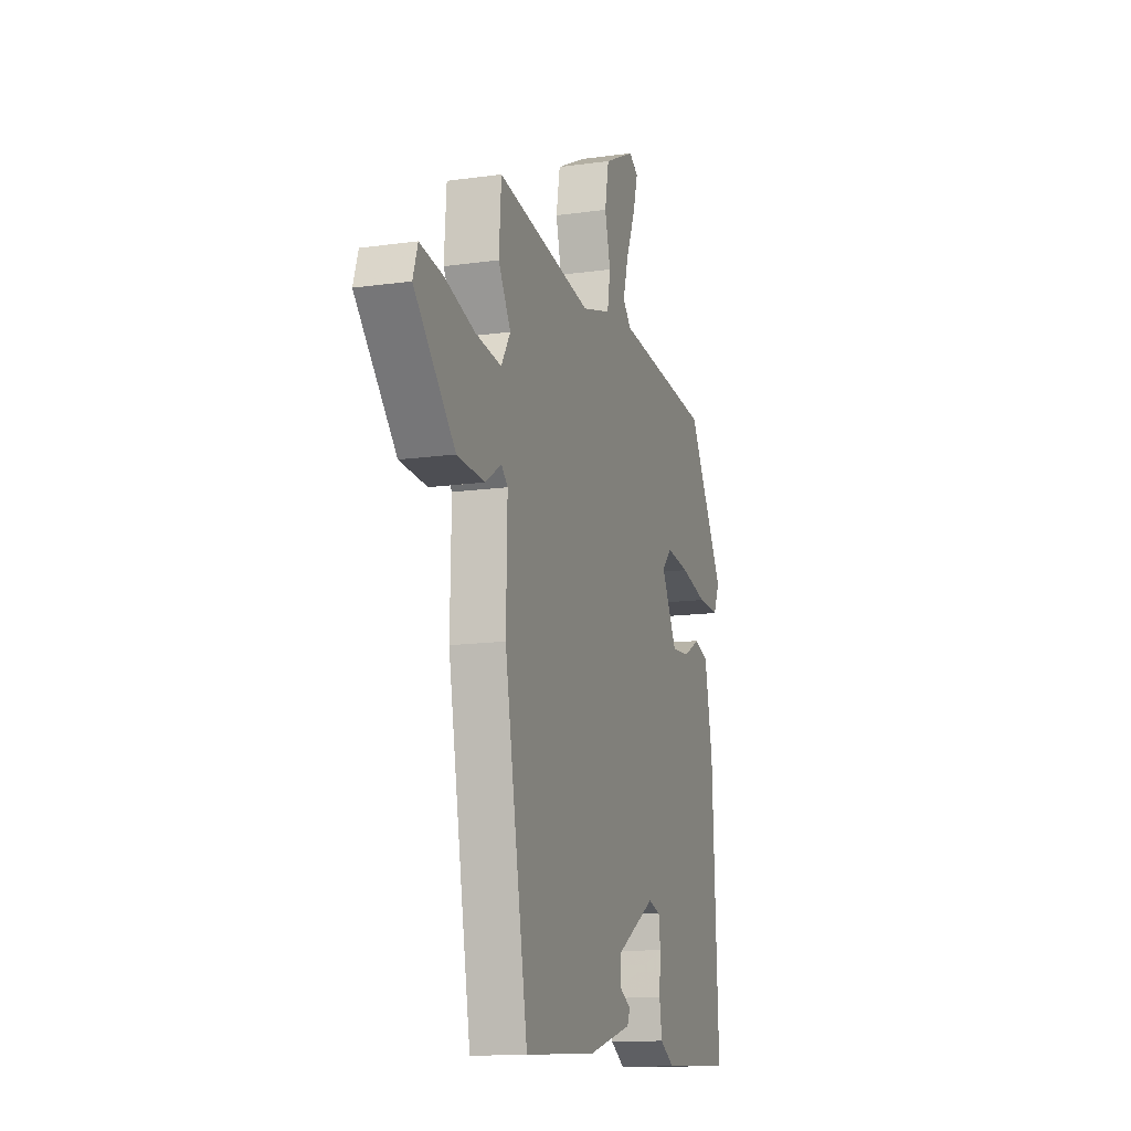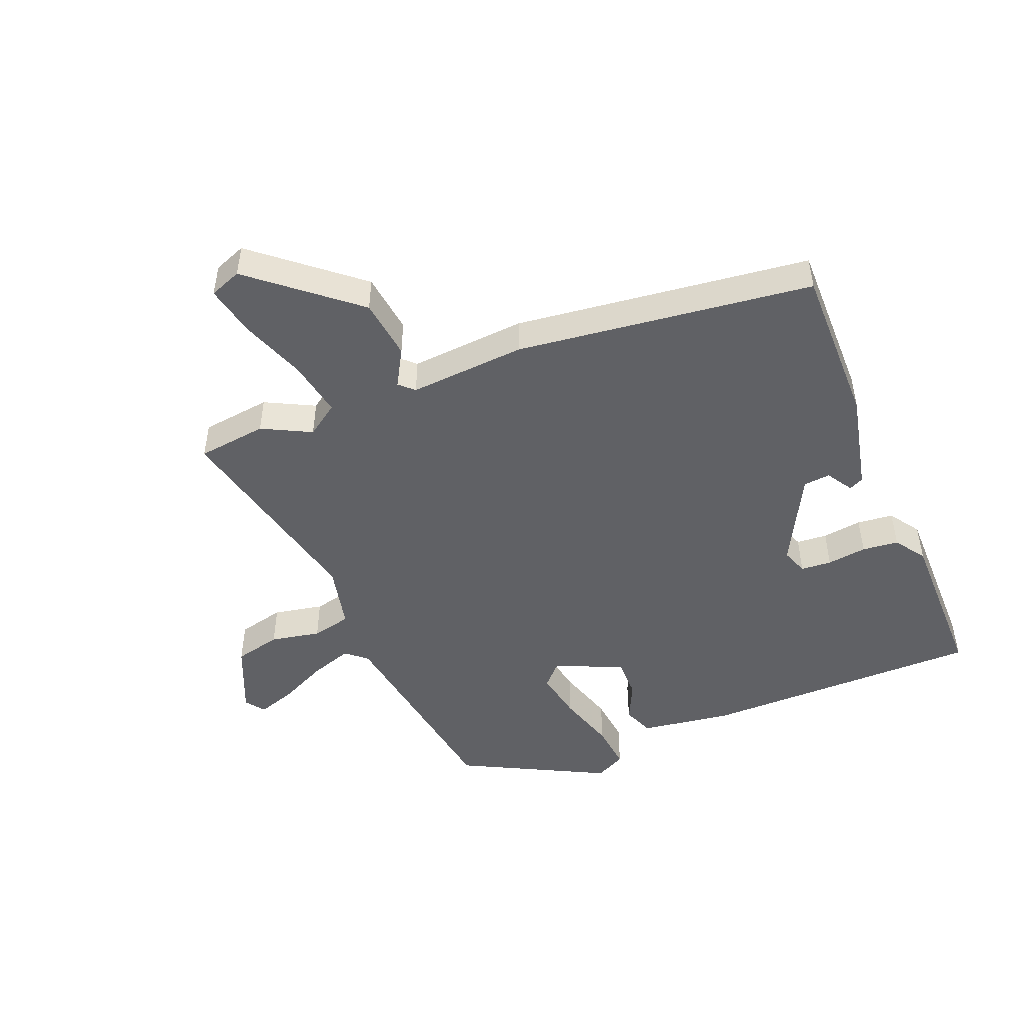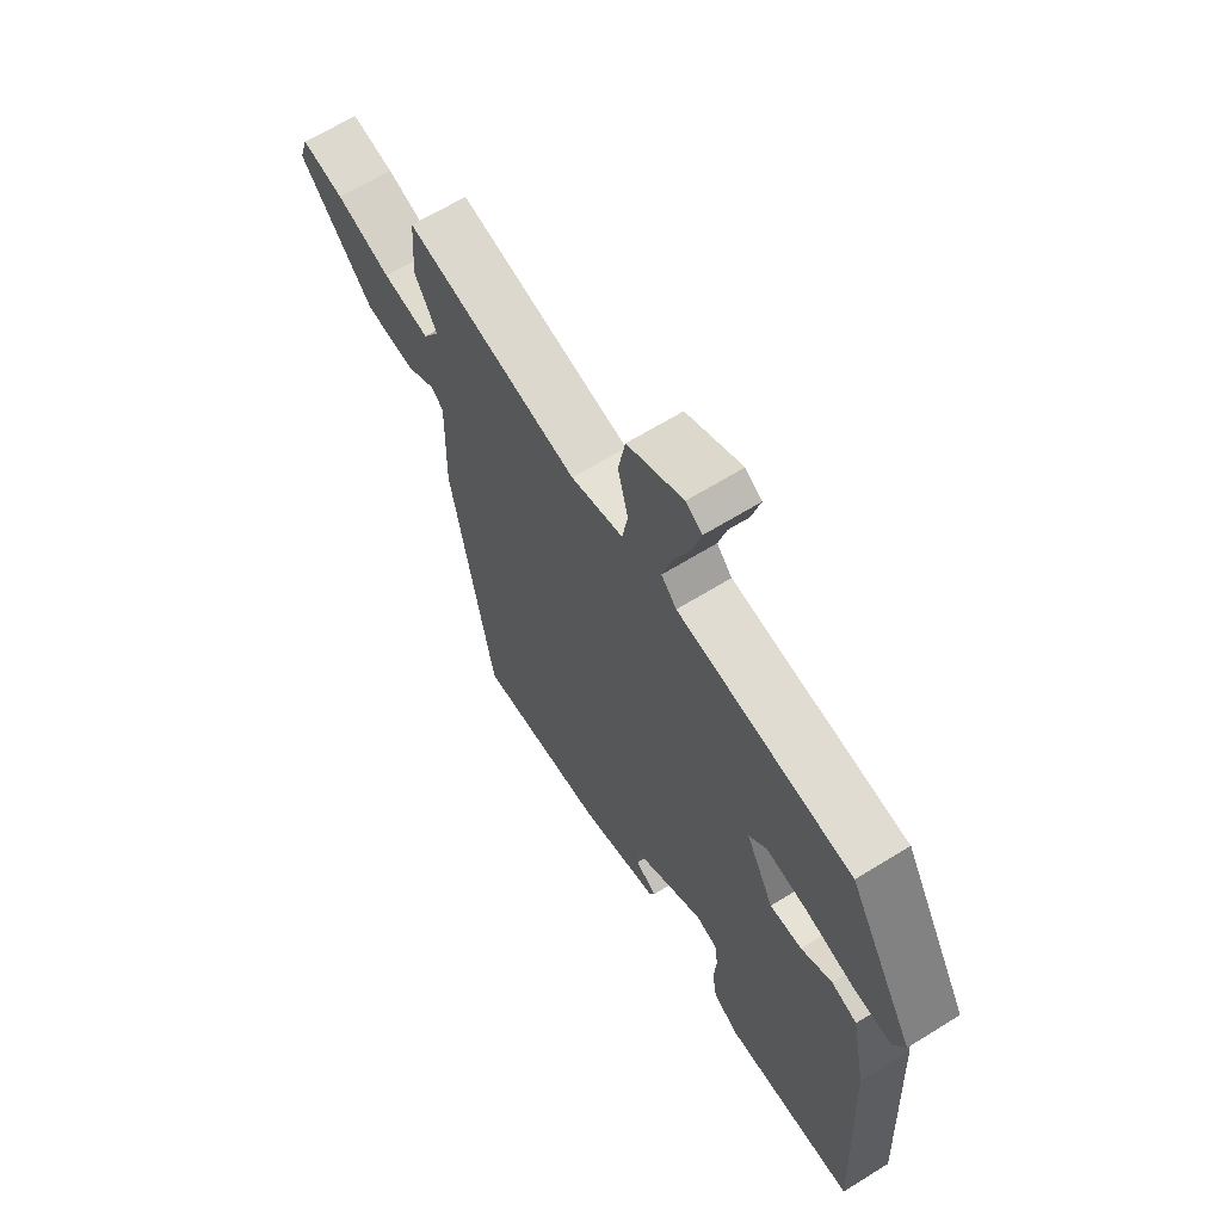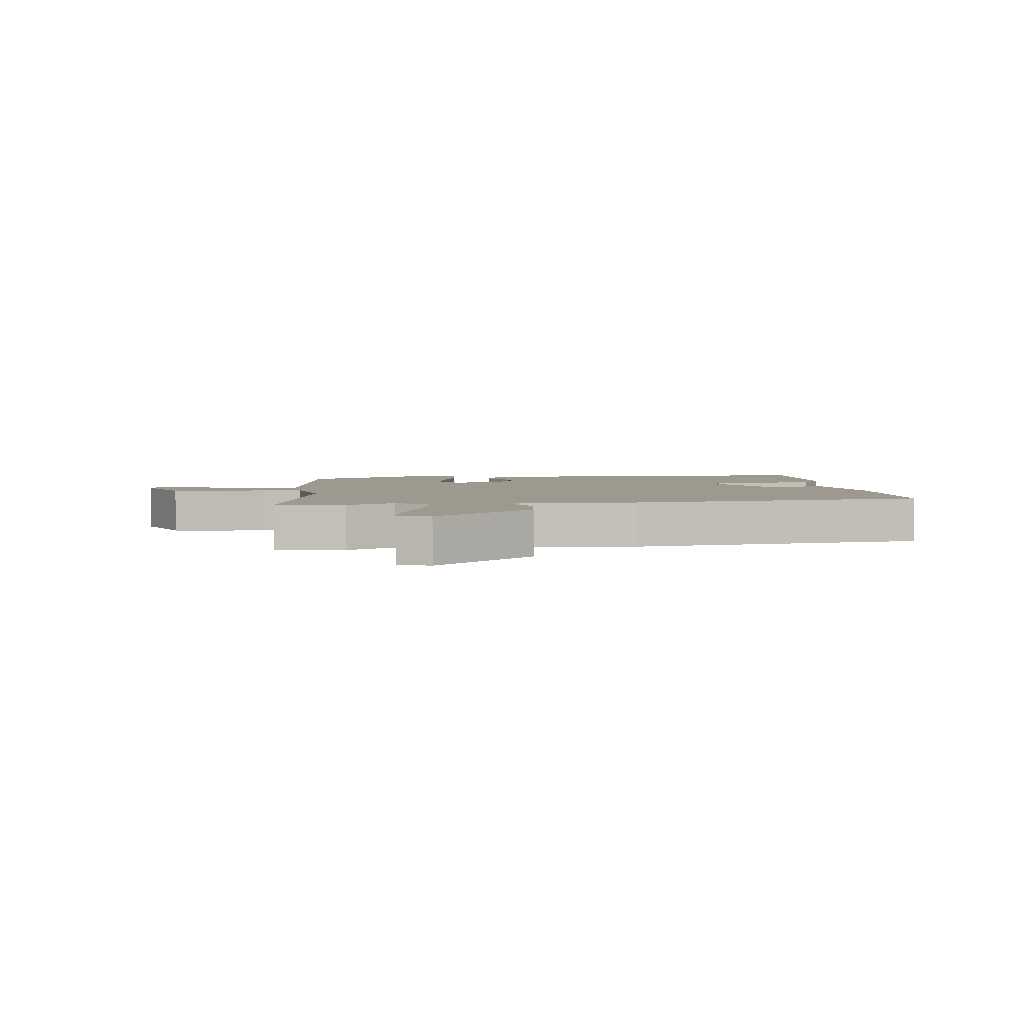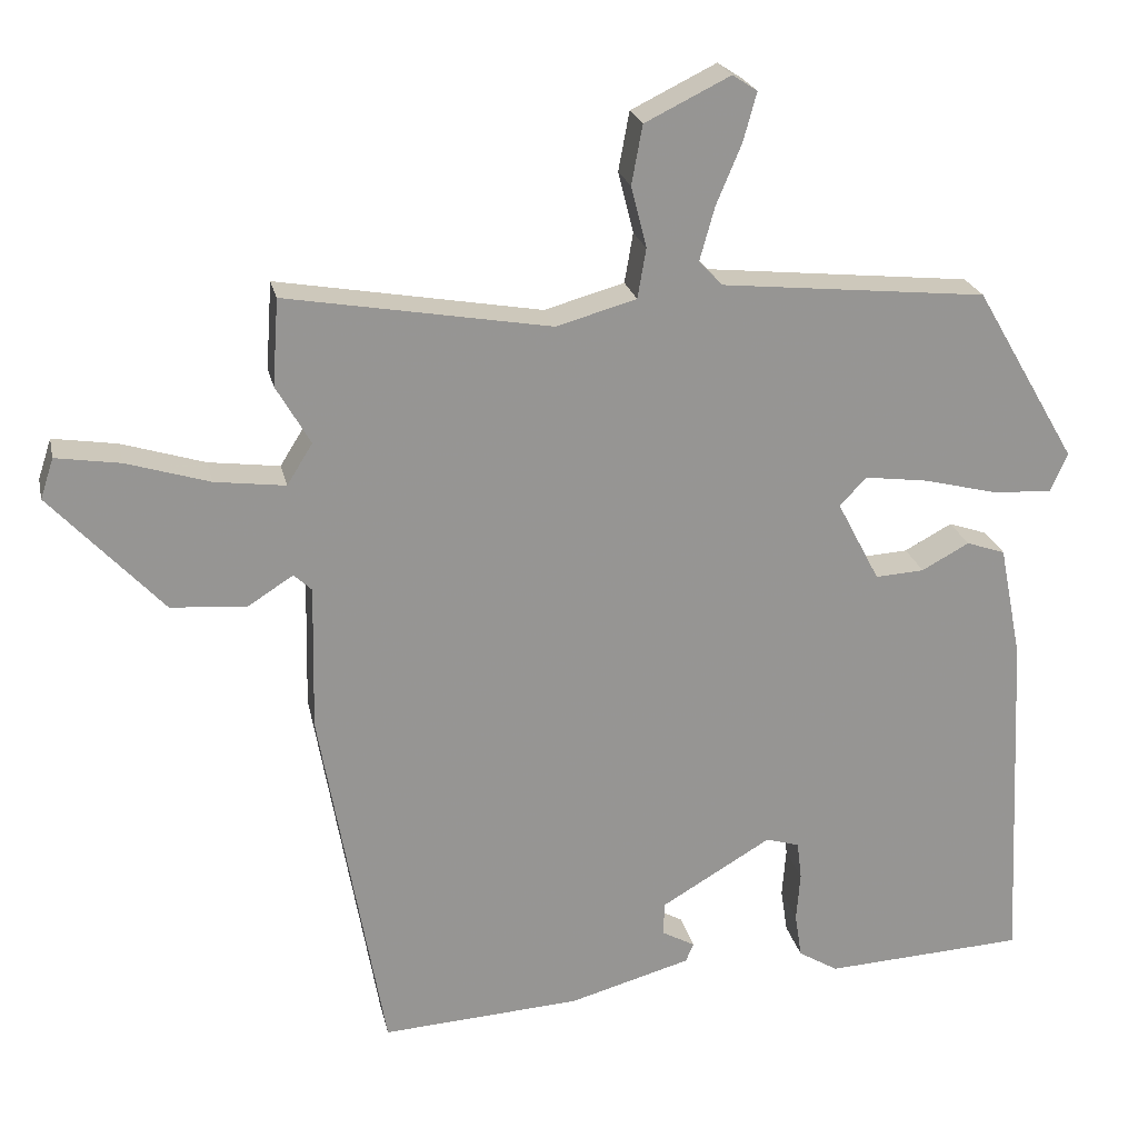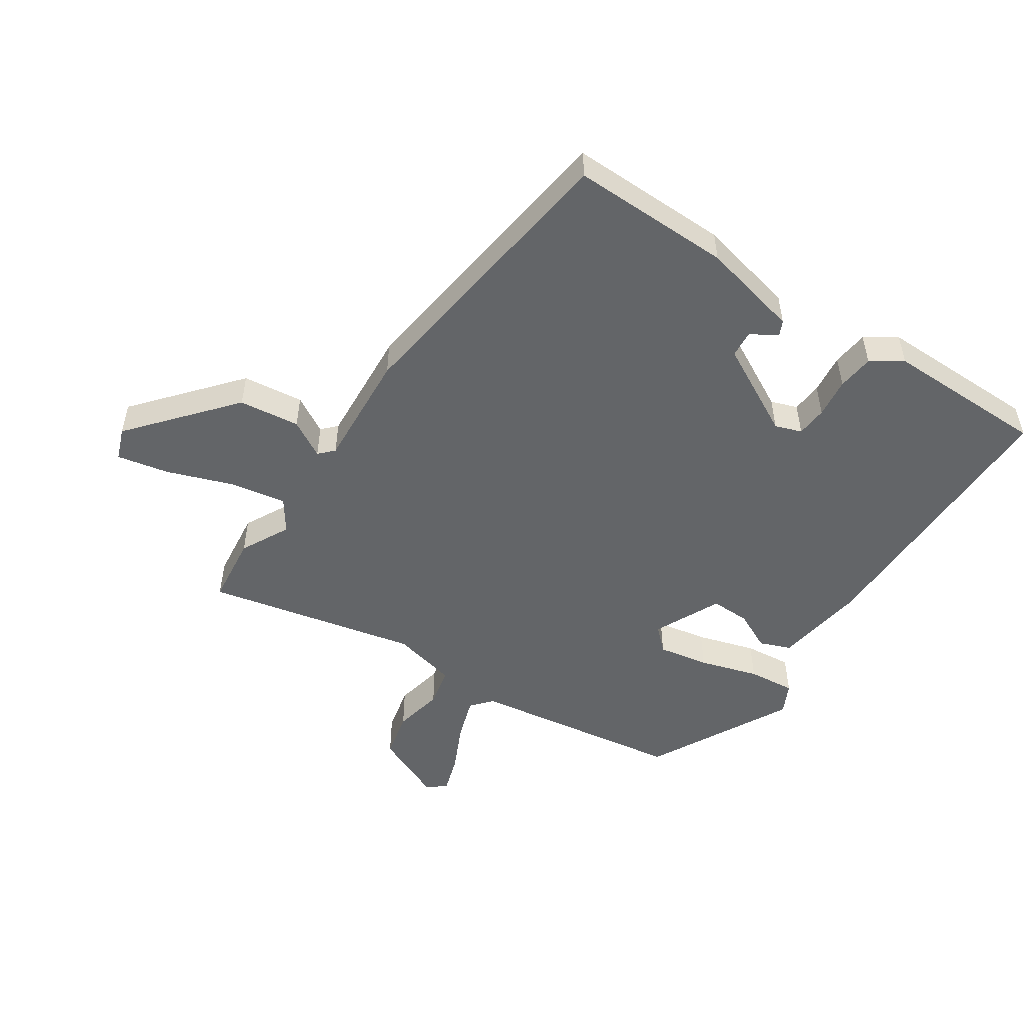
<metadata>
{"format":"obj","ext":"obj","renderer":"f3d","projection":"perspective","resolution":1024,"background":"white","views":[{"elev":-13.5,"azim":107.6,"up":"+Z"},{"elev":-48.2,"azim":115.1,"up":"+Y"},{"elev":64.8,"azim":-122.0,"up":"+Z"},{"elev":3.5,"azim":85.6,"up":"+Y"},{"elev":22.7,"azim":167.9,"up":"+Z"},{"elev":-51.4,"azim":149.0,"up":"+Y"}]}
</metadata>
<code>
v 0.391 0.07 -0.525
v 0.134 0.07 -0.509
v -0.023 0.07 -0.465
v -0.033 0.07 -0.441
v 0.01 0.07 -0.417
v 0.008 0.07 -0.374
v -0.134 0.07 -0.29
v -0.177 0.07 -0.303
v -0.183 0.07 -0.352
v -0.178 0.07 -0.416
v -0.187 0.07 -0.474
v -0.238 0.07 -0.505
v -0.497 0.07 -0.491
v -0.475 0.07 -0.042
v -0.446 0.07 0.104
v -0.396 0.07 0.121
v -0.335 0.07 0.088
v -0.272 0.07 0.084
v -0.217 0.07 0.189
v -0.252 0.07 0.225
v -0.334 0.07 0.214
v -0.429 0.07 0.19
v -0.505 0.07 0.186
v -0.527 0.07 0.236
v -0.396 0.07 0.461
v -0.053 0.07 0.496
v -0.023 0.07 0.528
v -0.042 0.07 0.596
v -0.075 0.07 0.675
v -0.092 0.07 0.737
v -0.06 0.07 0.758
v 0.05 0.07 0.704
v 0.064 0.07 0.628
v 0.044 0.07 0.549
v 0.055 0.07 0.485
v 0.158 0.07 0.456
v 0.499 0.07 0.515
v 0.507 0.07 0.403
v 0.463 0.07 0.327
v 0.496 0.07 0.274
v 0.587 0.07 0.286
v 0.694 0.07 0.319
v 0.777 0.07 0.332
v 0.794 0.07 0.28
v 0.649 0.07 0.124
v 0.551 0.07 0.117
v 0.493 0.07 0.154
v 0.47 0.07 0.132
v 0.474 0.07 -0.055
v 0.391 0 -0.525
v 0.134 0 -0.509
v -0.023 0 -0.465
v -0.033 0 -0.441
v 0.01 0 -0.417
v 0.008 0 -0.374
v -0.134 0 -0.29
v -0.177 0 -0.303
v -0.183 0 -0.352
v -0.178 0 -0.416
v -0.187 0 -0.474
v -0.238 0 -0.505
v -0.497 0 -0.491
v -0.475 0 -0.042
v -0.446 0 0.104
v -0.396 0 0.121
v -0.335 0 0.088
v -0.272 0 0.084
v -0.217 0 0.189
v -0.252 0 0.225
v -0.334 0 0.214
v -0.429 0 0.19
v -0.505 0 0.186
v -0.527 0 0.236
v -0.396 0 0.461
v -0.053 0 0.496
v -0.023 0 0.528
v -0.042 0 0.596
v -0.075 0 0.675
v -0.092 0 0.737
v -0.06 0 0.758
v 0.05 0 0.704
v 0.064 0 0.628
v 0.044 0 0.549
v 0.055 0 0.485
v 0.158 0 0.456
v 0.499 0 0.515
v 0.507 0 0.403
v 0.463 0 0.327
v 0.496 0 0.274
v 0.587 0 0.286
v 0.694 0 0.319
v 0.777 0 0.332
v 0.794 0 0.28
v 0.649 0 0.124
v 0.551 0 0.117
v 0.493 0 0.154
v 0.47 0 0.132
v 0.474 0 -0.055
f 1 2 3
f 49 1 3
f 48 49 3
f 45 46 47
f 44 45 47
f 43 44 47
f 42 43 47
f 41 42 47
f 40 41 47 48
f 39 40 48
f 36 37 38 39
f 35 36 39 48
f 32 33 34
f 31 32 34
f 30 31 34
f 29 30 34
f 28 29 34
f 27 28 34 35
f 26 27 35 48
f 24 25 26
f 23 24 26
f 22 23 26
f 21 22 26
f 20 21 26
f 19 20 26 48
f 15 16 17
f 14 15 17
f 13 14 17
f 12 13 17
f 11 12 17
f 10 11 17
f 9 10 17
f 8 9 17 18
f 18 19 48
f 8 18 48
f 7 8 48
f 3 4 5
f 48 3 5
f 48 5 6
f 6 7 48
f 52 51 50
f 52 50 98
f 52 98 97
f 96 95 94
f 96 94 93
f 96 93 92
f 96 92 91
f 96 91 90
f 97 96 90 89
f 97 89 88
f 88 87 86 85
f 97 88 85 84
f 83 82 81
f 83 81 80
f 83 80 79
f 83 79 78
f 83 78 77
f 84 83 77 76
f 97 84 76 75
f 75 74 73
f 75 73 72
f 75 72 71
f 75 71 70
f 75 70 69
f 97 75 69 68
f 66 65 64
f 66 64 63
f 66 63 62
f 66 62 61
f 66 61 60
f 66 60 59
f 66 59 58
f 67 66 58 57
f 97 68 67
f 97 67 57
f 97 57 56
f 54 53 52
f 54 52 97
f 55 54 97
f 97 56 55
f 1 50 51 2
f 2 51 52 3
f 3 52 53 4
f 4 53 54 5
f 5 54 55 6
f 6 55 56 7
f 7 56 57 8
f 8 57 58 9
f 9 58 59 10
f 10 59 60 11
f 11 60 61 12
f 12 61 62 13
f 13 62 63 14
f 14 63 64 15
f 15 64 65 16
f 16 65 66 17
f 17 66 67 18
f 18 67 68 19
f 19 68 69 20
f 20 69 70 21
f 21 70 71 22
f 22 71 72 23
f 23 72 73 24
f 24 73 74 25
f 25 74 75 26
f 26 75 76 27
f 27 76 77 28
f 28 77 78 29
f 29 78 79 30
f 30 79 80 31
f 31 80 81 32
f 32 81 82 33
f 33 82 83 34
f 34 83 84 35
f 35 84 85 36
f 36 85 86 37
f 37 86 87 38
f 38 87 88 39
f 39 88 89 40
f 40 89 90 41
f 41 90 91 42
f 42 91 92 43
f 43 92 93 44
f 44 93 94 45
f 45 94 95 46
f 46 95 96 47
f 47 96 97 48
f 48 97 98 49
f 49 98 50 1

</code>
